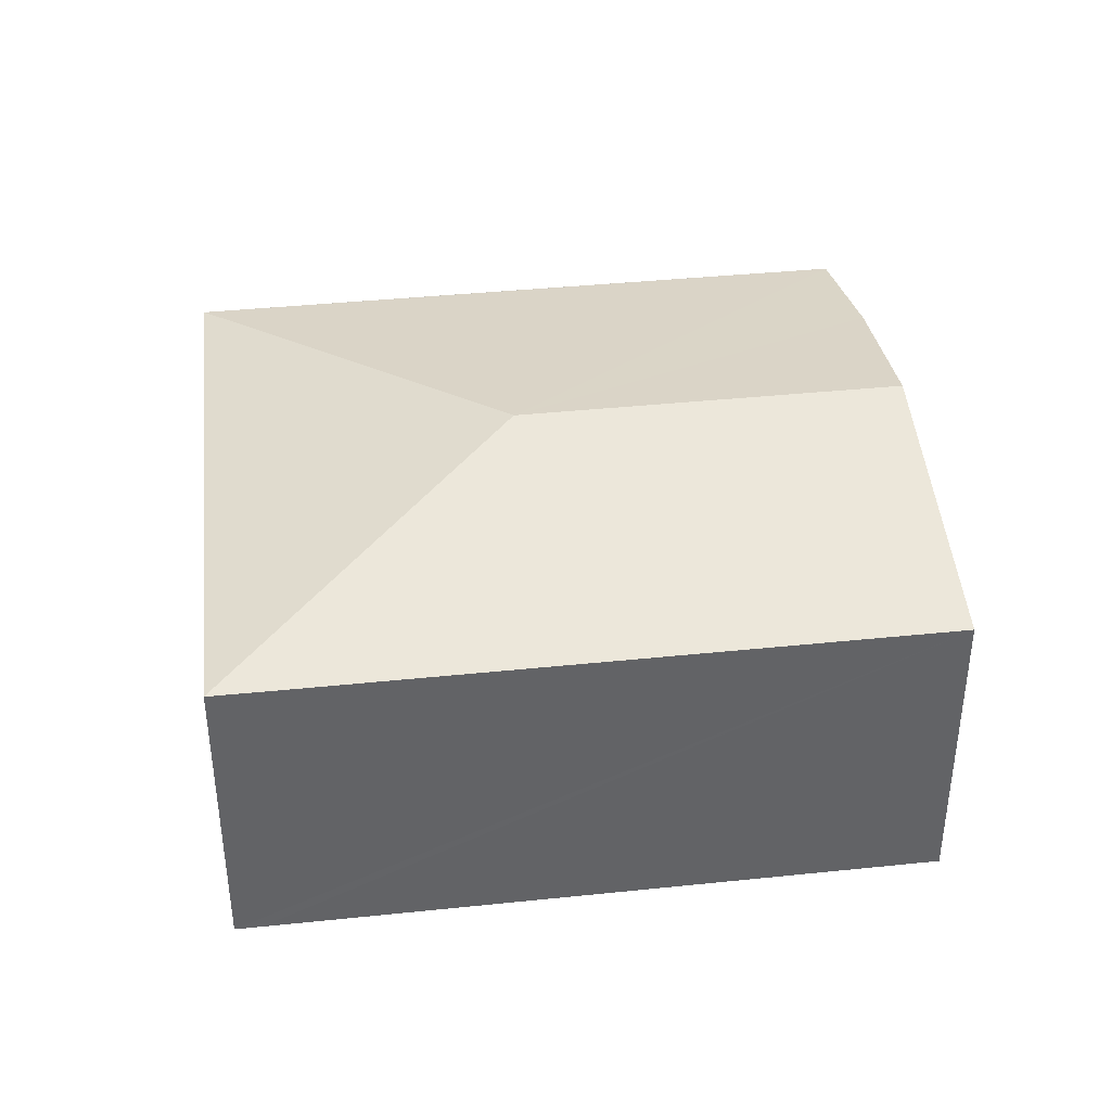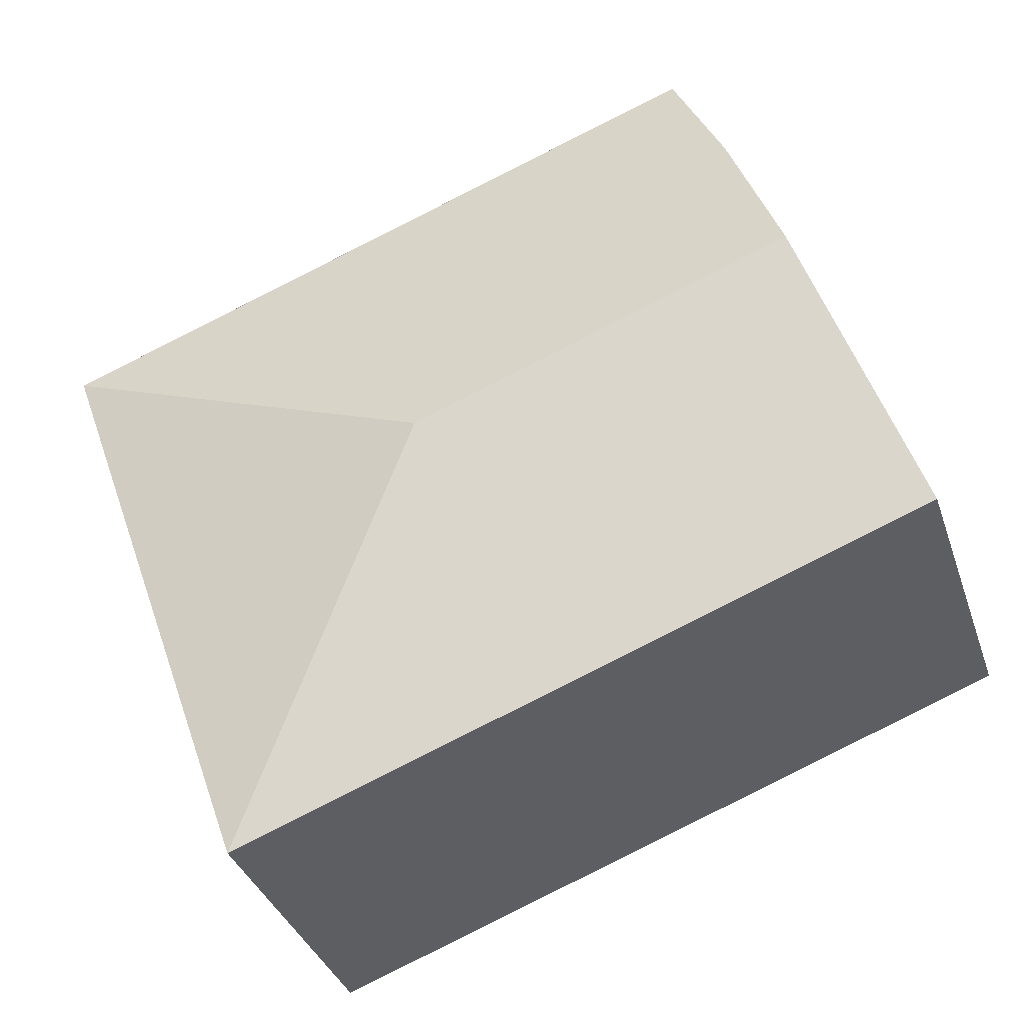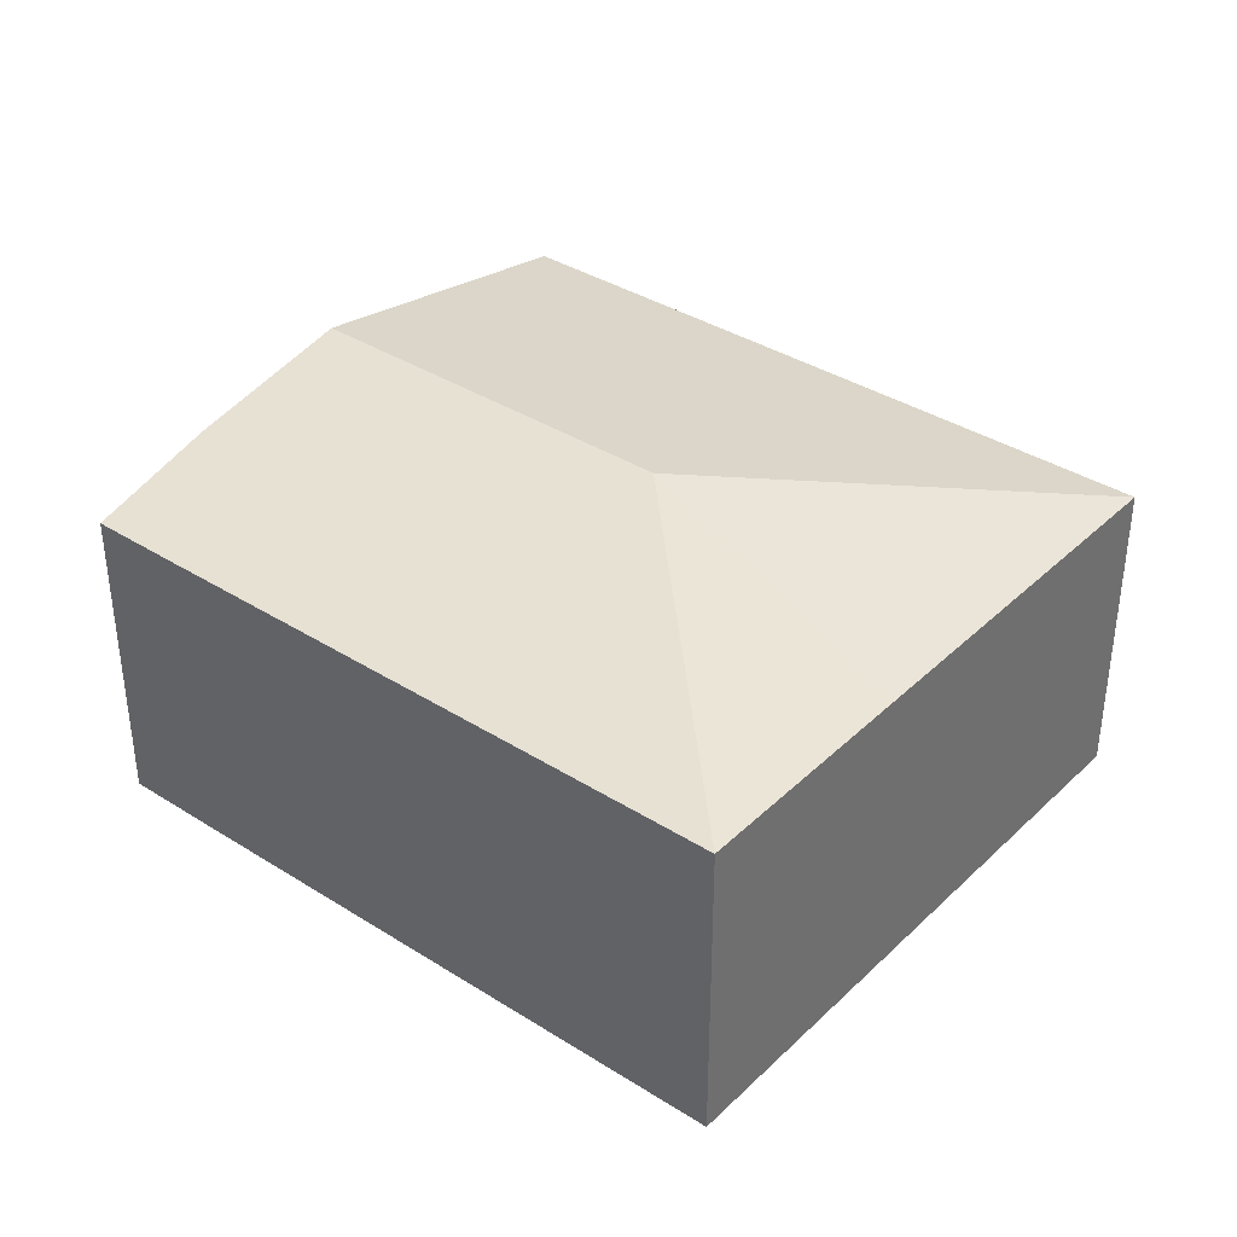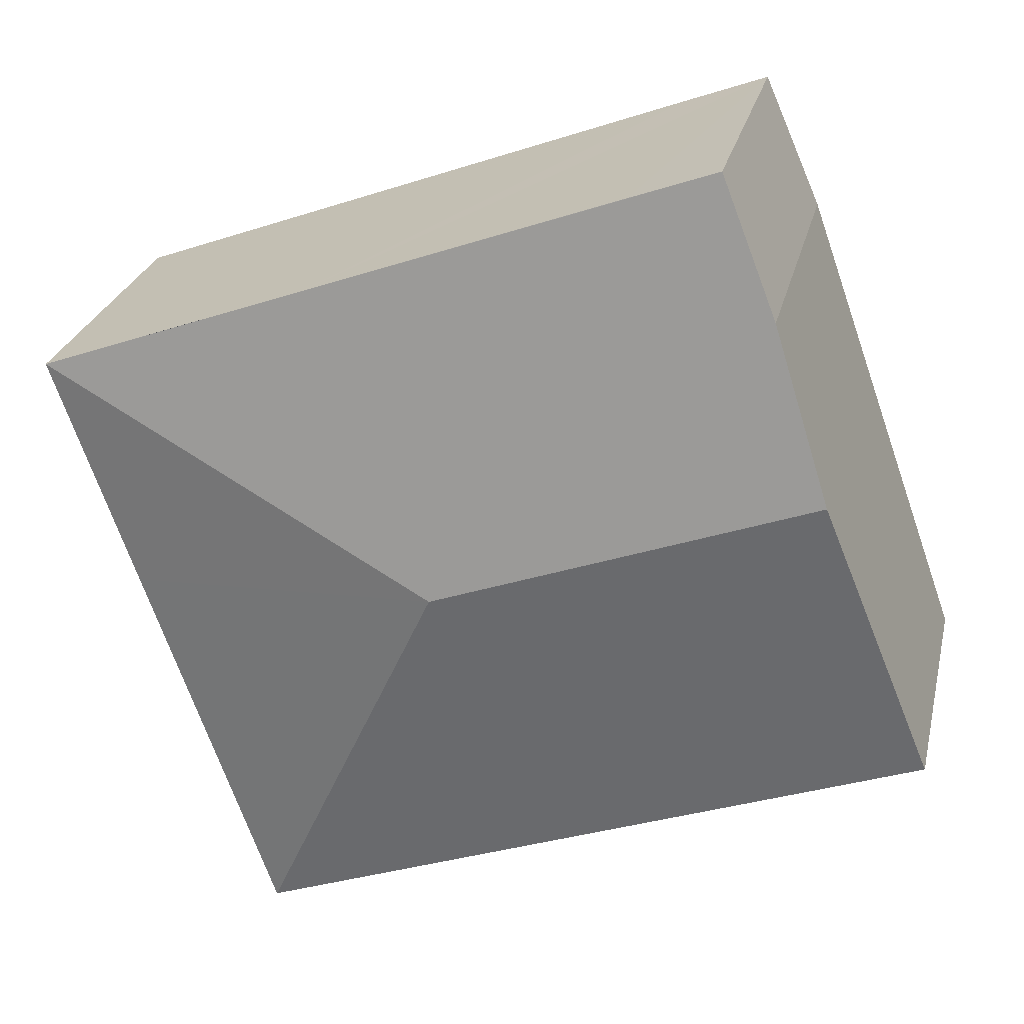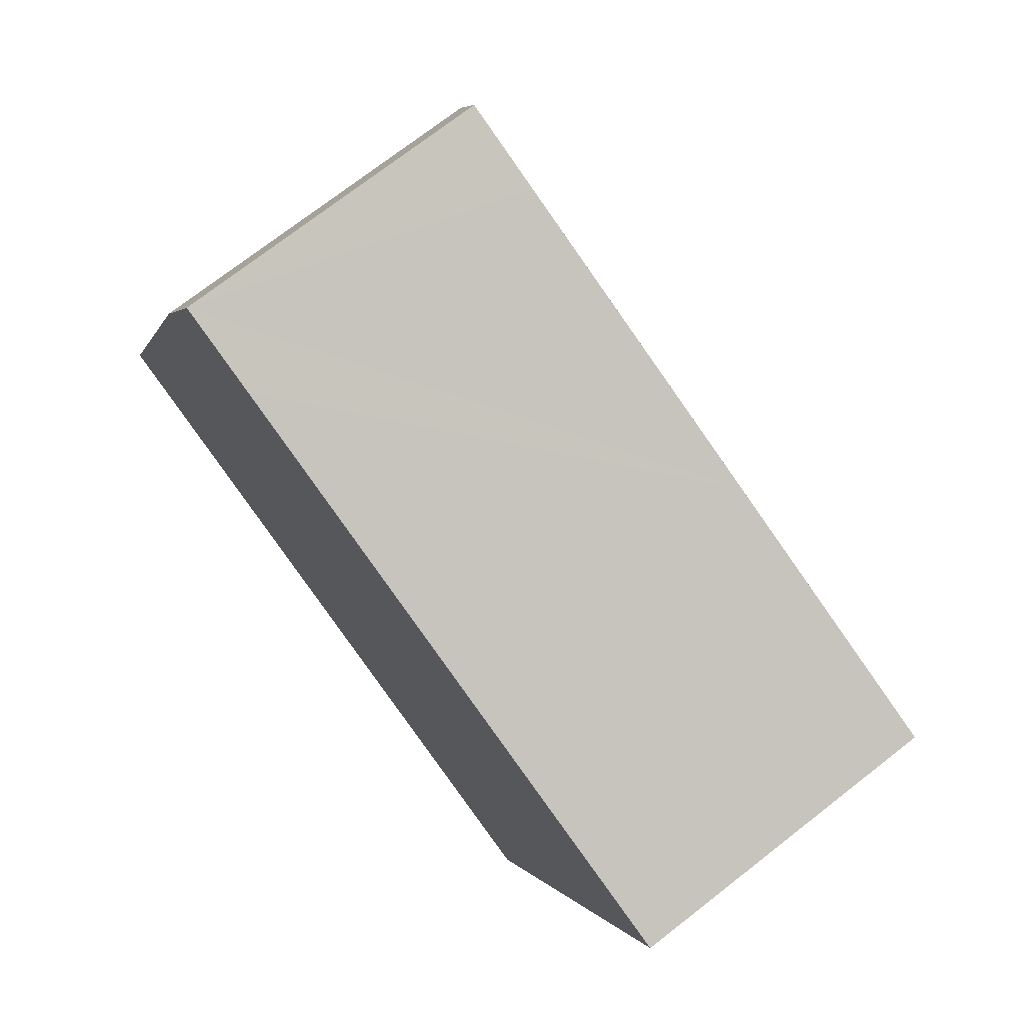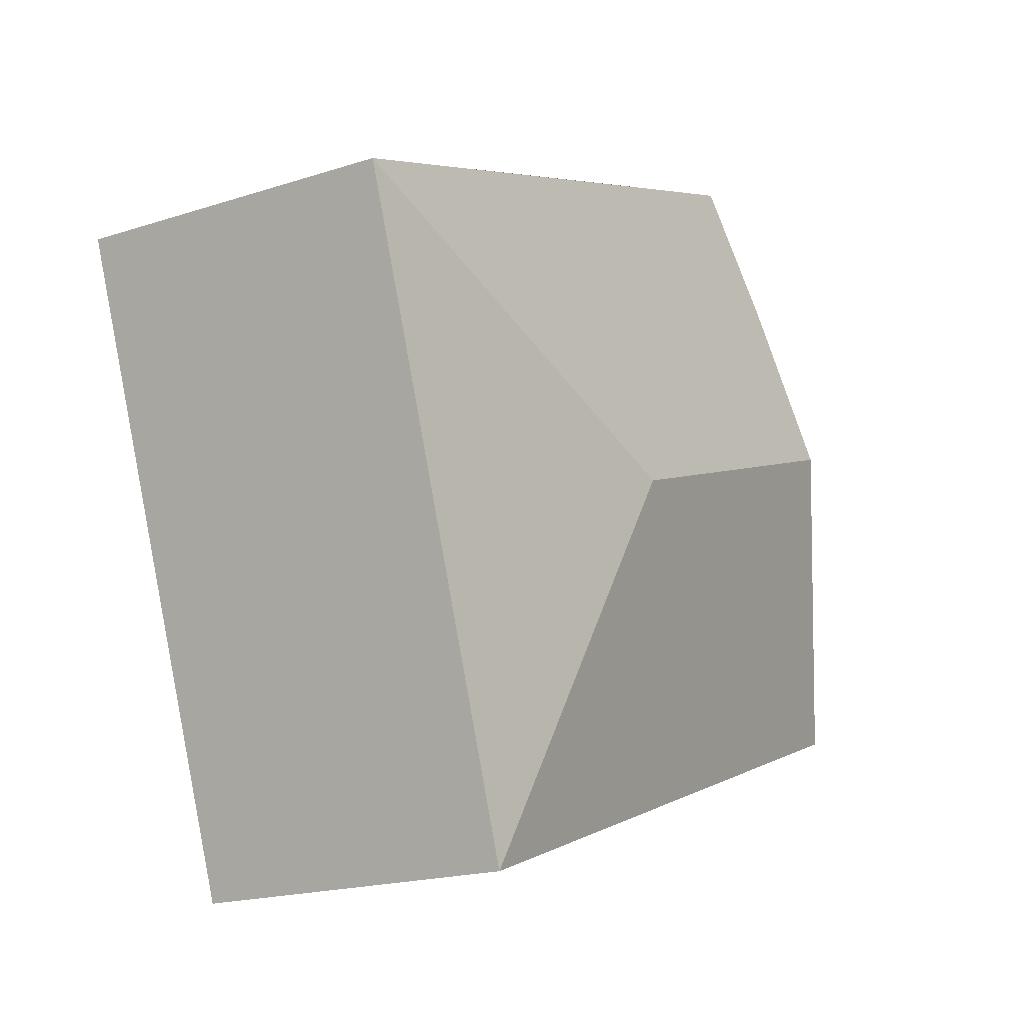
<metadata>
{"format":"obj","ext":"obj","renderer":"f3d","projection":"perspective","resolution":1024,"background":"white","views":[{"elev":39.5,"azim":-167.0,"up":"+Y"},{"elev":-35.8,"azim":-162.4,"up":"+Z"},{"elev":37.4,"azim":59.3,"up":"+Y"},{"elev":25.9,"azim":-167.2,"up":"+Z"},{"elev":73.4,"azim":52.1,"up":"+Z"},{"elev":-19.0,"azim":121.6,"up":"+Z"}]}
</metadata>
<code>
v  3.862 2.979 1.263
v  6.428 2.521 0.933
v  5.384 2.521 -1.999
v  7.082 2.519 2.77
v  5.178 2.521 -1.923
v  4.948 2.52 -1.838
v  0 2.521 1.544e-16
v  0.851 2.979 2.381
v  1.32 2.726 3.694
v  1.777 2.521 4.73
v  2.458 2.52 4.481
v  4.948 2.52 3.56
v  1.32 -2.262e-16 3.694
v  1.777 -2.896e-16 4.73
v  0.851 -1.458e-16 2.381
v  2.458 -2.744e-16 4.481
v  4.948 -2.18e-16 3.56
v  7.082 -1.696e-16 2.77
v  6.428 -5.713e-17 0.933
v  5.384 1.224e-16 -1.999
v  5.178 1.177e-16 -1.923
v  0 0 0
v  4.948 1.125e-16 -1.838
g defaultobject
f 1 2 3
f 2 1 4
f 5 1 3
f 1 5 6
f 1 6 7
f 1 7 8
f 9 1 8
f 1 9 10
f 1 10 4
f 4 10 11
f 4 11 12
f 13 10 9
f 10 13 14
f 15 13 9
f 14 11 10
f 11 14 12
f 12 14 16
f 12 16 17
f 12 17 4
f 4 17 18
f 18 2 4
f 2 18 3
f 3 18 19
f 3 19 20
f 20 5 3
f 5 20 6
f 6 20 7
f 7 20 21
f 7 21 22
f 22 21 23
f 8 15 9
f 15 8 7
f 15 7 22
f 19 21 20
f 21 19 23
f 23 19 22
f 22 19 18
f 22 18 17
f 22 17 16
f 22 16 15
f 15 16 13
f 13 16 14

</code>
